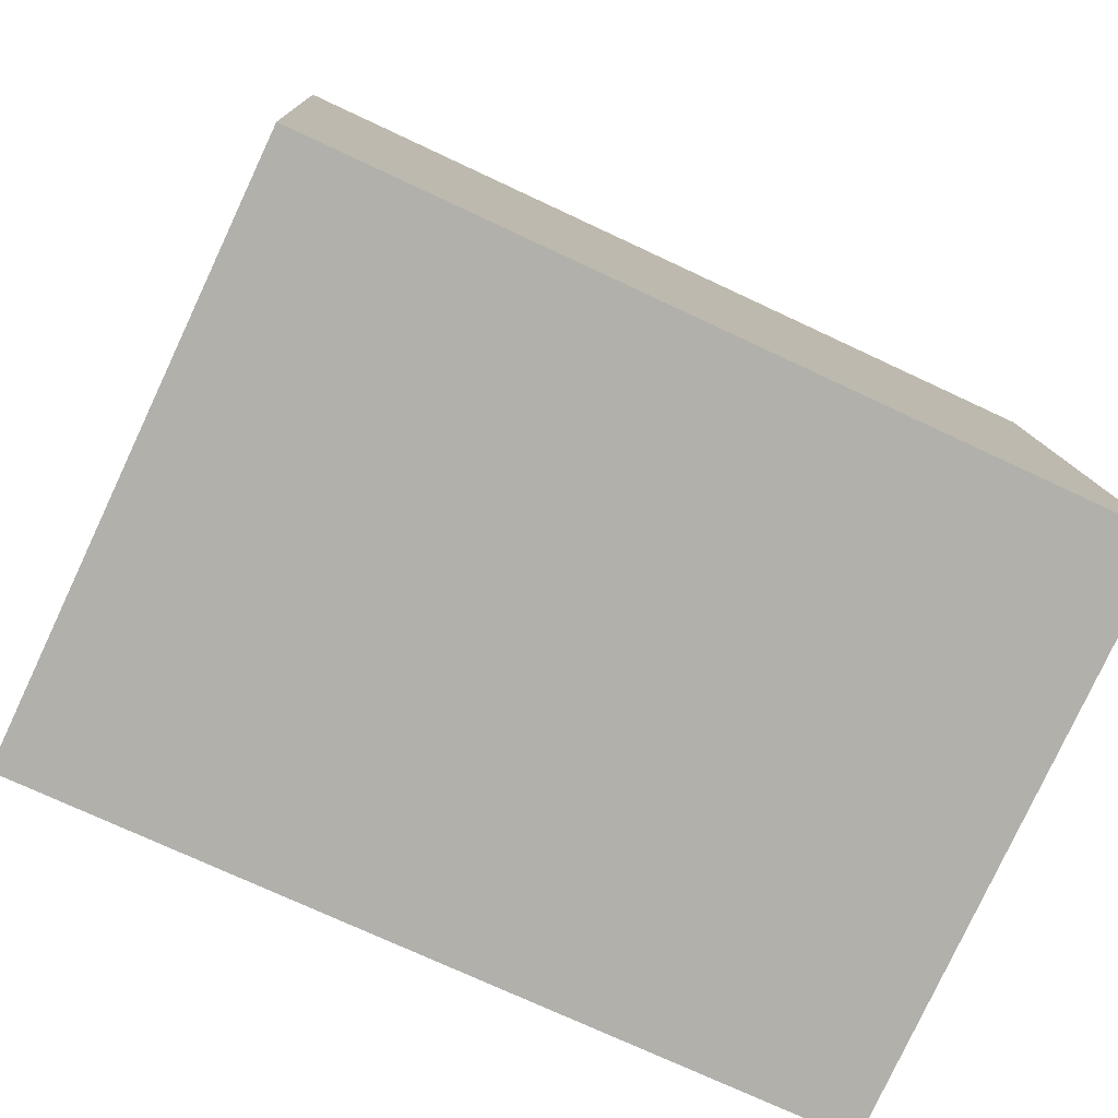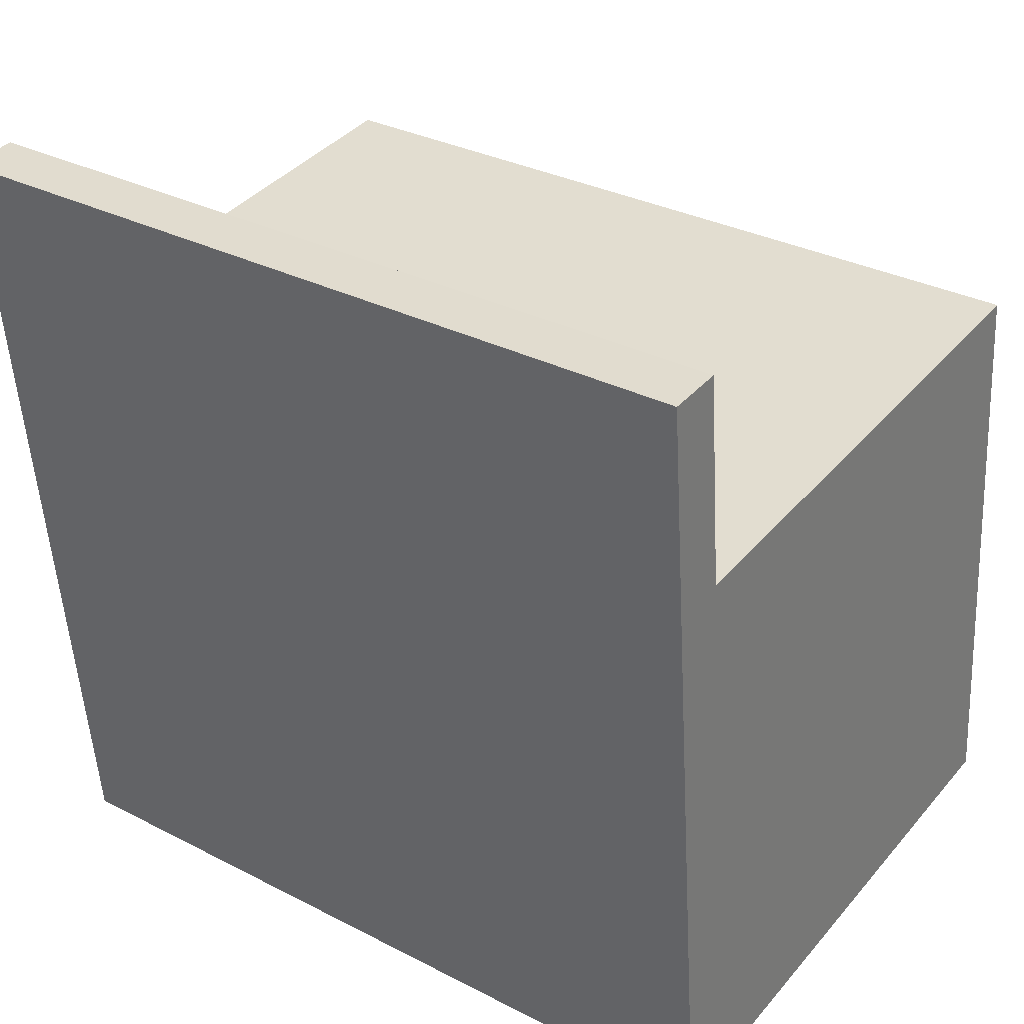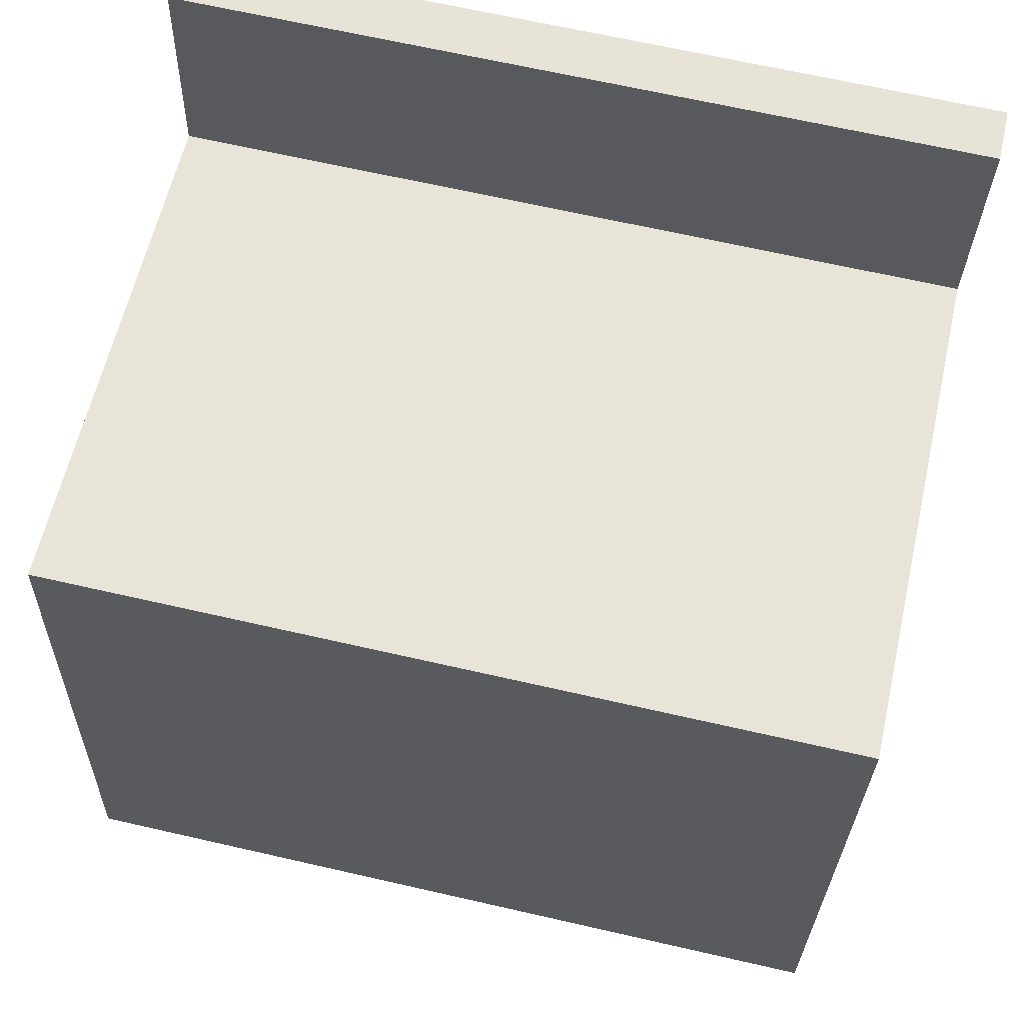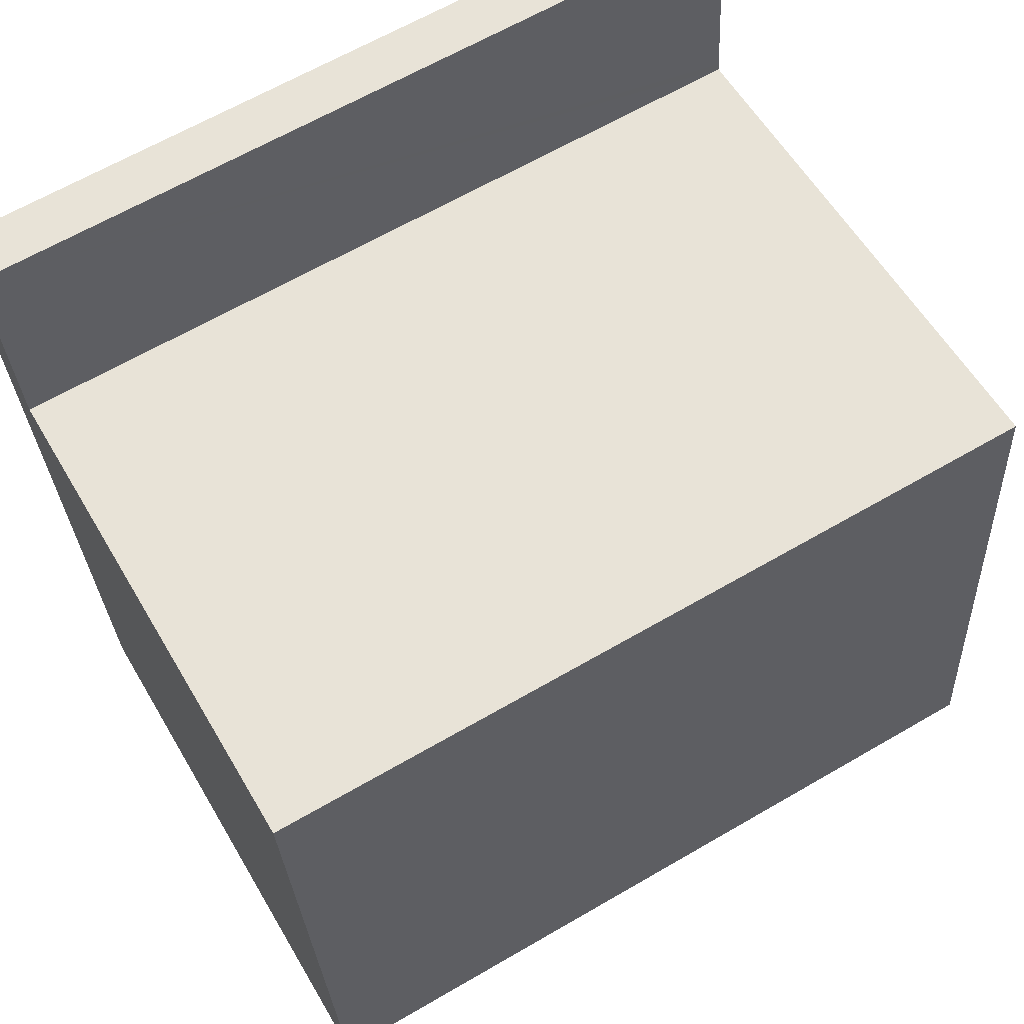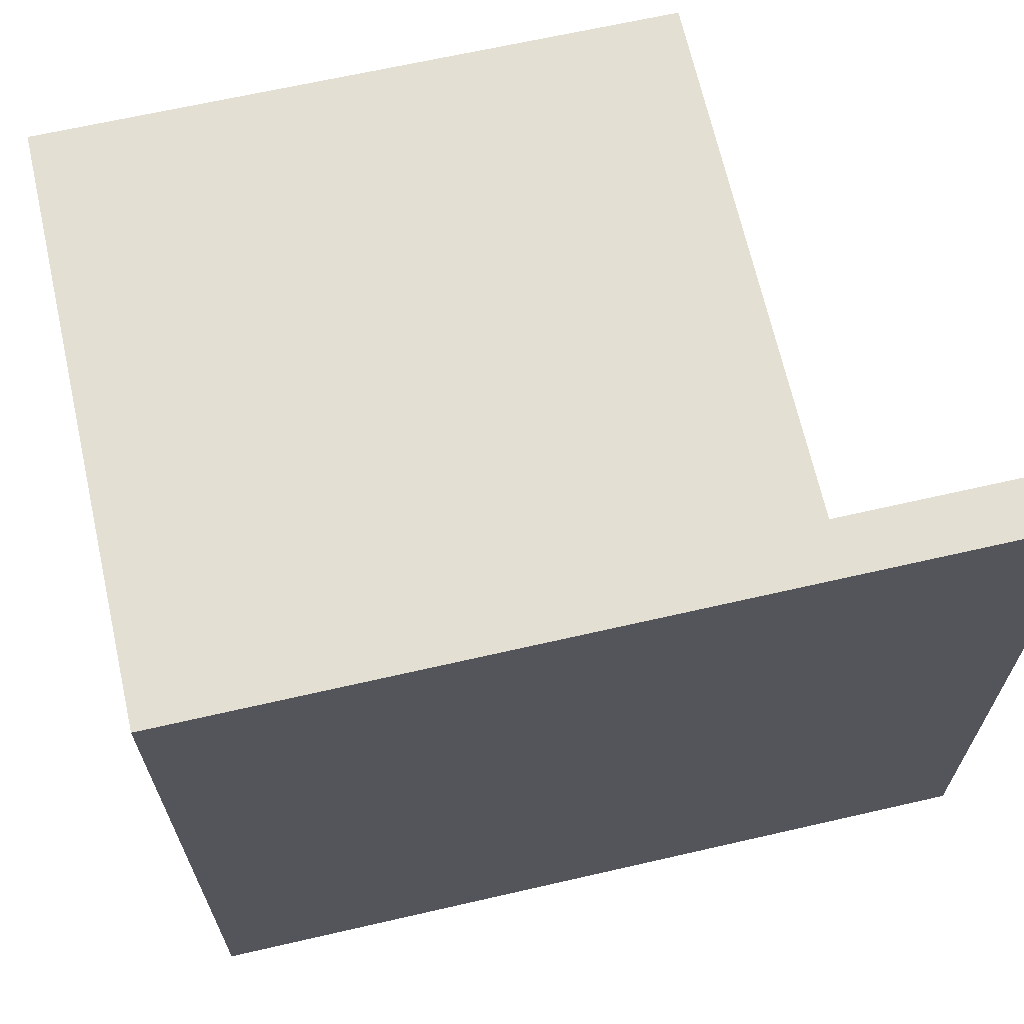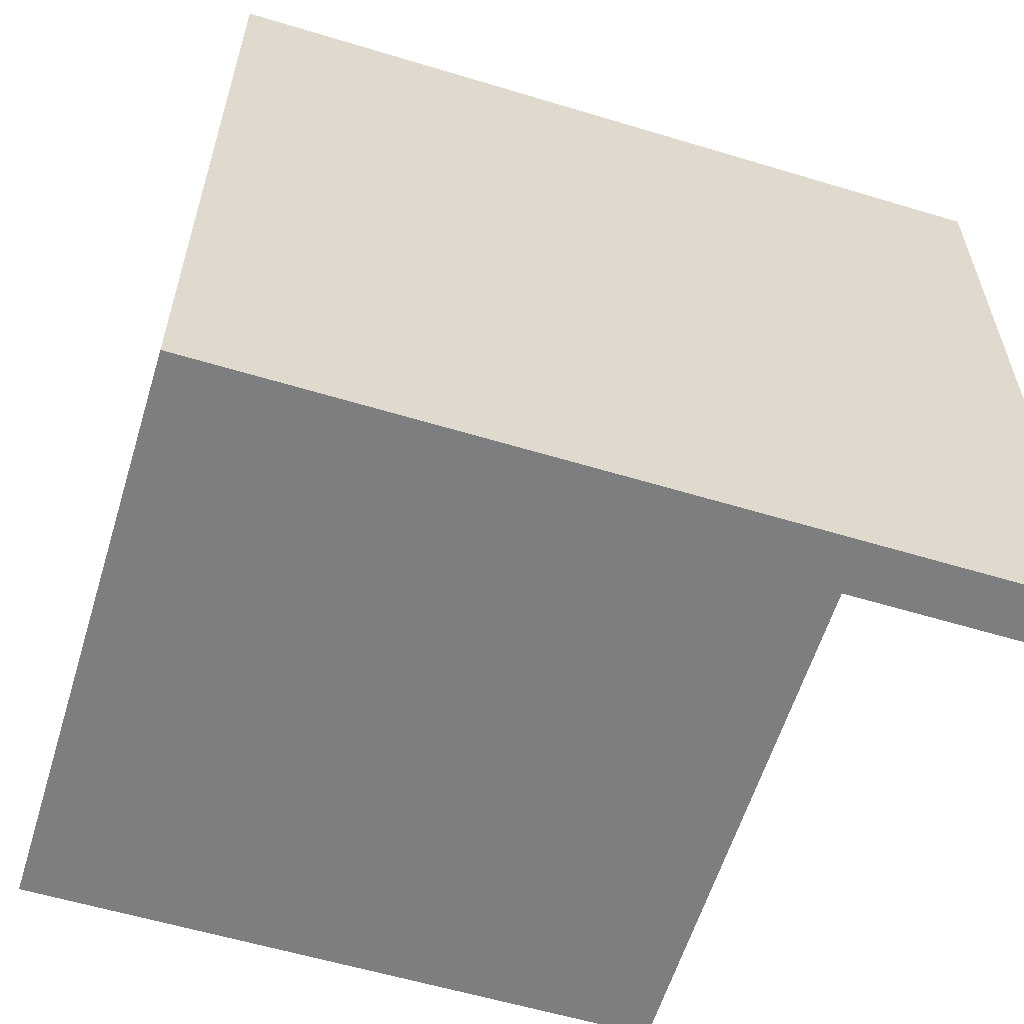
<metadata>
{"format":"obj","ext":"obj","renderer":"f3d","projection":"perspective","resolution":1024,"background":"white","views":[{"elev":-72.8,"azim":64.8,"up":"+Z"},{"elev":31.8,"azim":-54.0,"up":"+Z"},{"elev":66.9,"azim":102.9,"up":"+Z"},{"elev":64.8,"azim":59.7,"up":"+Z"},{"elev":66.9,"azim":-108.6,"up":"+Y"},{"elev":-59.3,"azim":-112.9,"up":"+Y"}]}
</metadata>
<code>
v  0 9.734 5.96e-16
v  0.661 9.734 0.055
v  0.248 9.734 -2.518
v  0.908 9.734 -2.449
v  0.984 9.734 -9.994
v  0.918 9.734 -2.552
v  2.181 9.734 -2.42
v  7.258 9.734 -1.891
v  8.016 9.734 -9.268
v  0 0 0
v  0.661 -3.368e-18 0.055
v  0.918 1.563e-16 -2.552
v  7.258 1.158e-16 -1.891
v  2.181 1.482e-16 -2.42
v  0.908 1.5e-16 -2.449
v  8.016 5.675e-16 -9.268
v  0.984 6.12e-16 -9.994
v  0.248 1.542e-16 -2.518
g defaultobject
f 1 2 3
f 4 3 2
f 5 3 4
f 6 5 4
f 7 5 6
f 8 5 7
f 9 5 8
f 10 2 1
f 2 10 11
f 12 7 6
f 7 12 8
f 8 12 13
f 13 12 14
f 11 4 2
f 4 11 6
f 6 11 12
f 12 11 15
f 13 9 8
f 9 13 16
f 16 5 9
f 5 16 17
f 3 10 1
f 10 3 5
f 10 5 18
f 18 5 17
f 13 17 16
f 17 13 12
f 17 12 18
f 12 13 14
f 18 12 15
f 18 15 11
f 18 11 10

</code>
